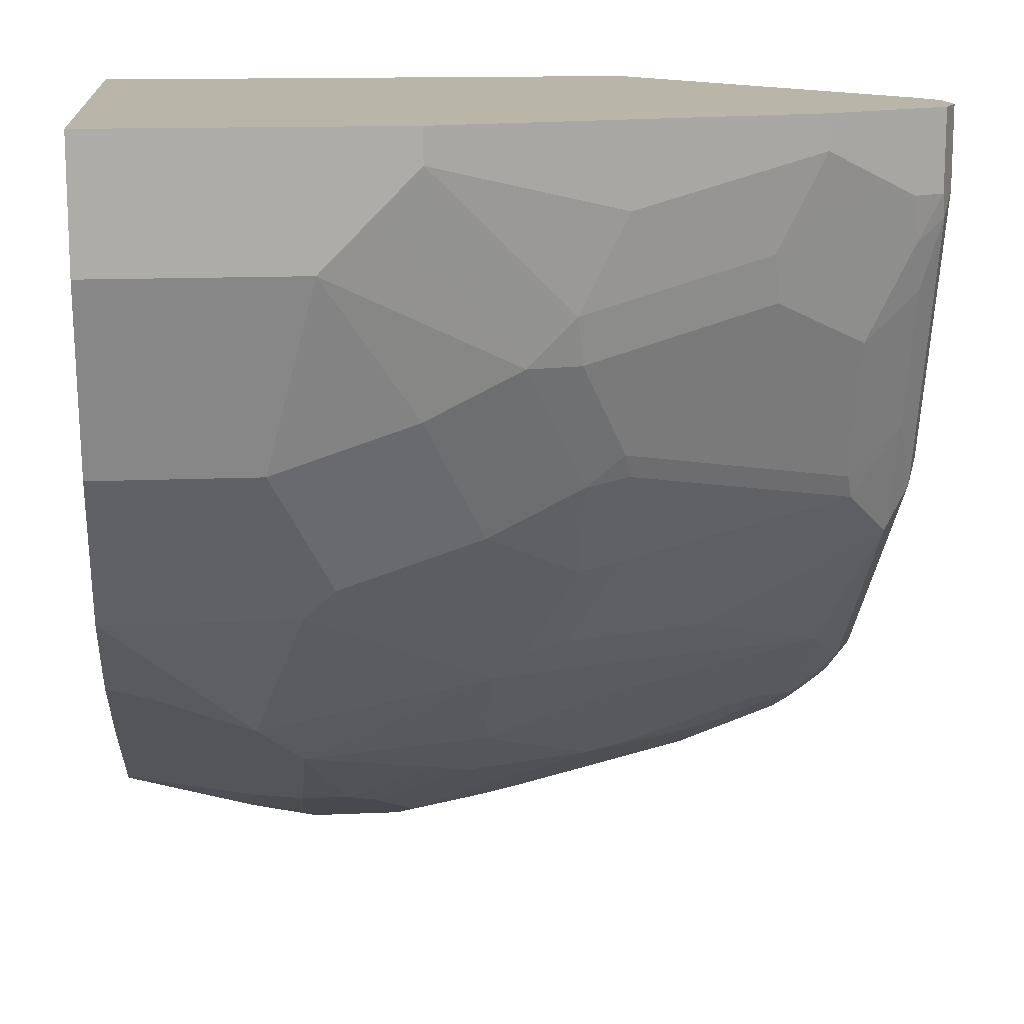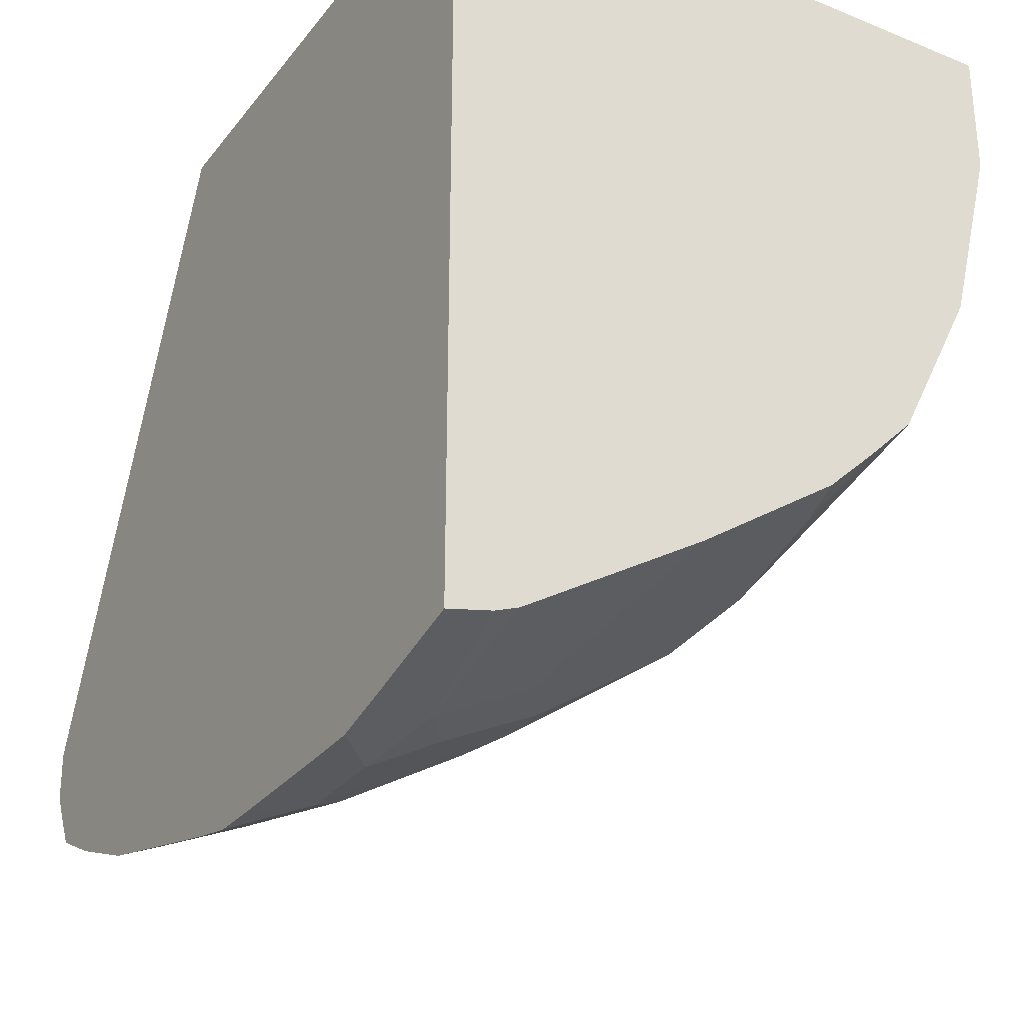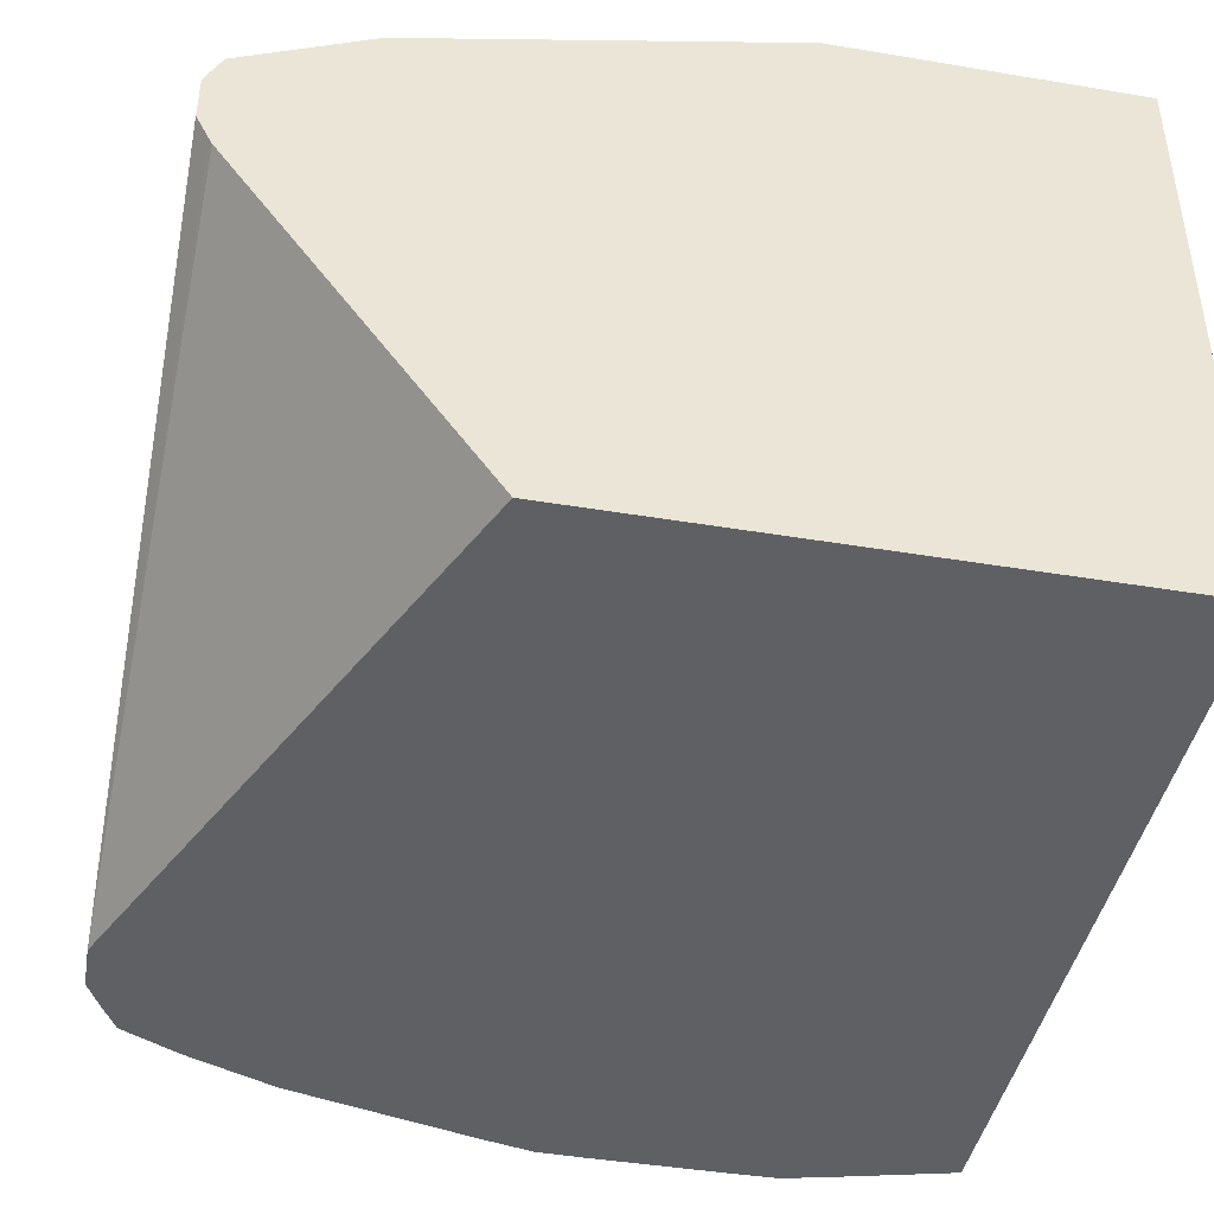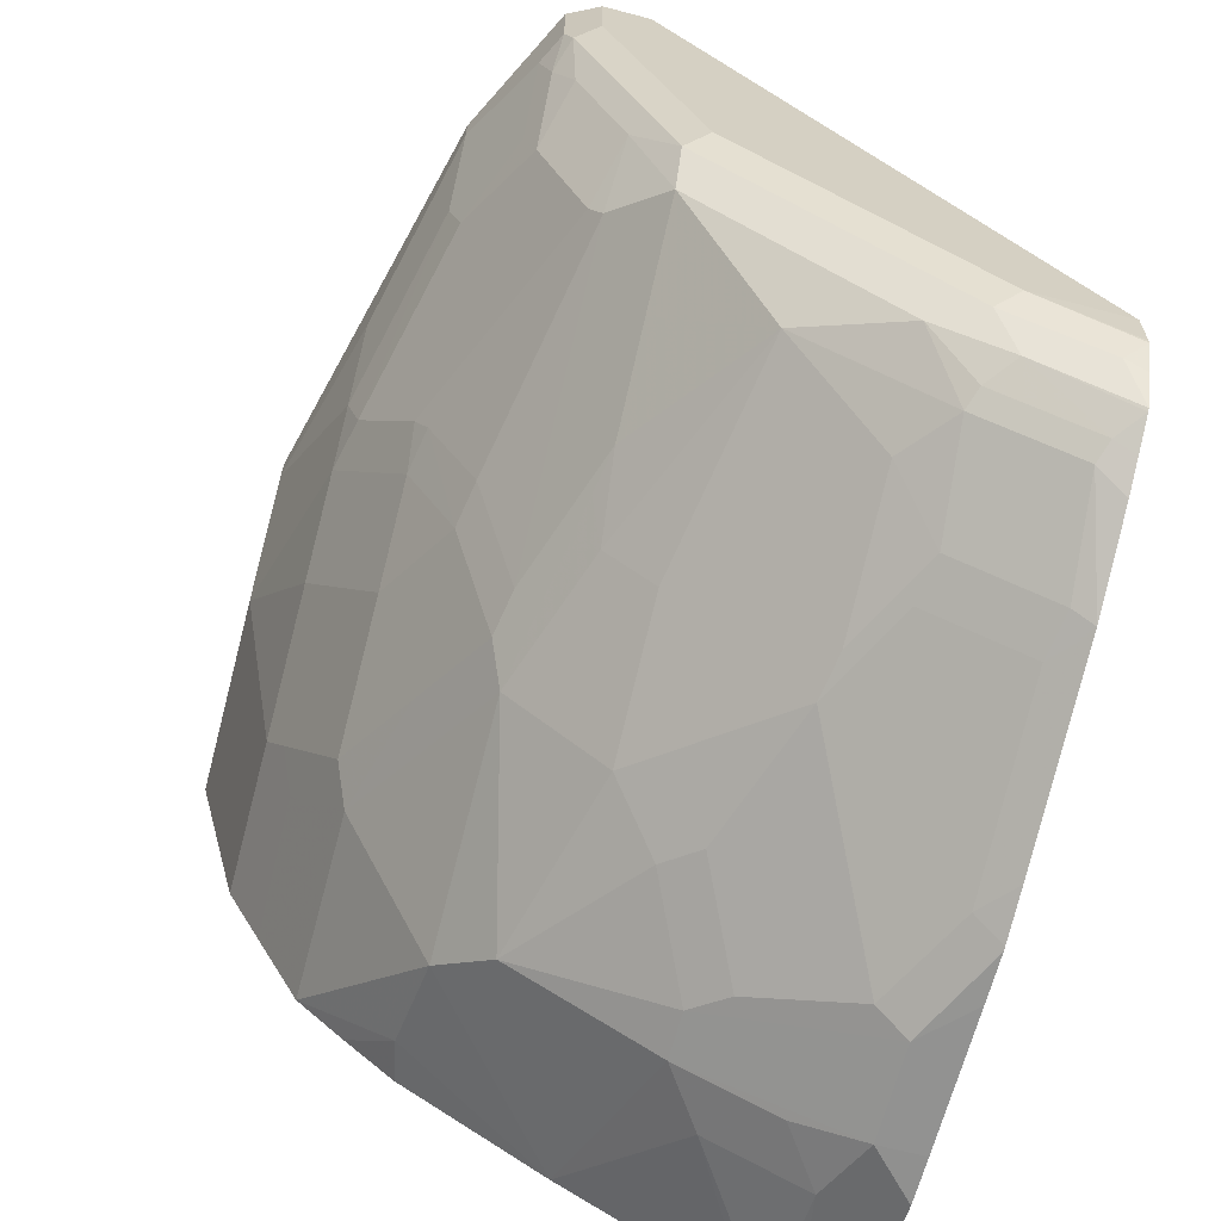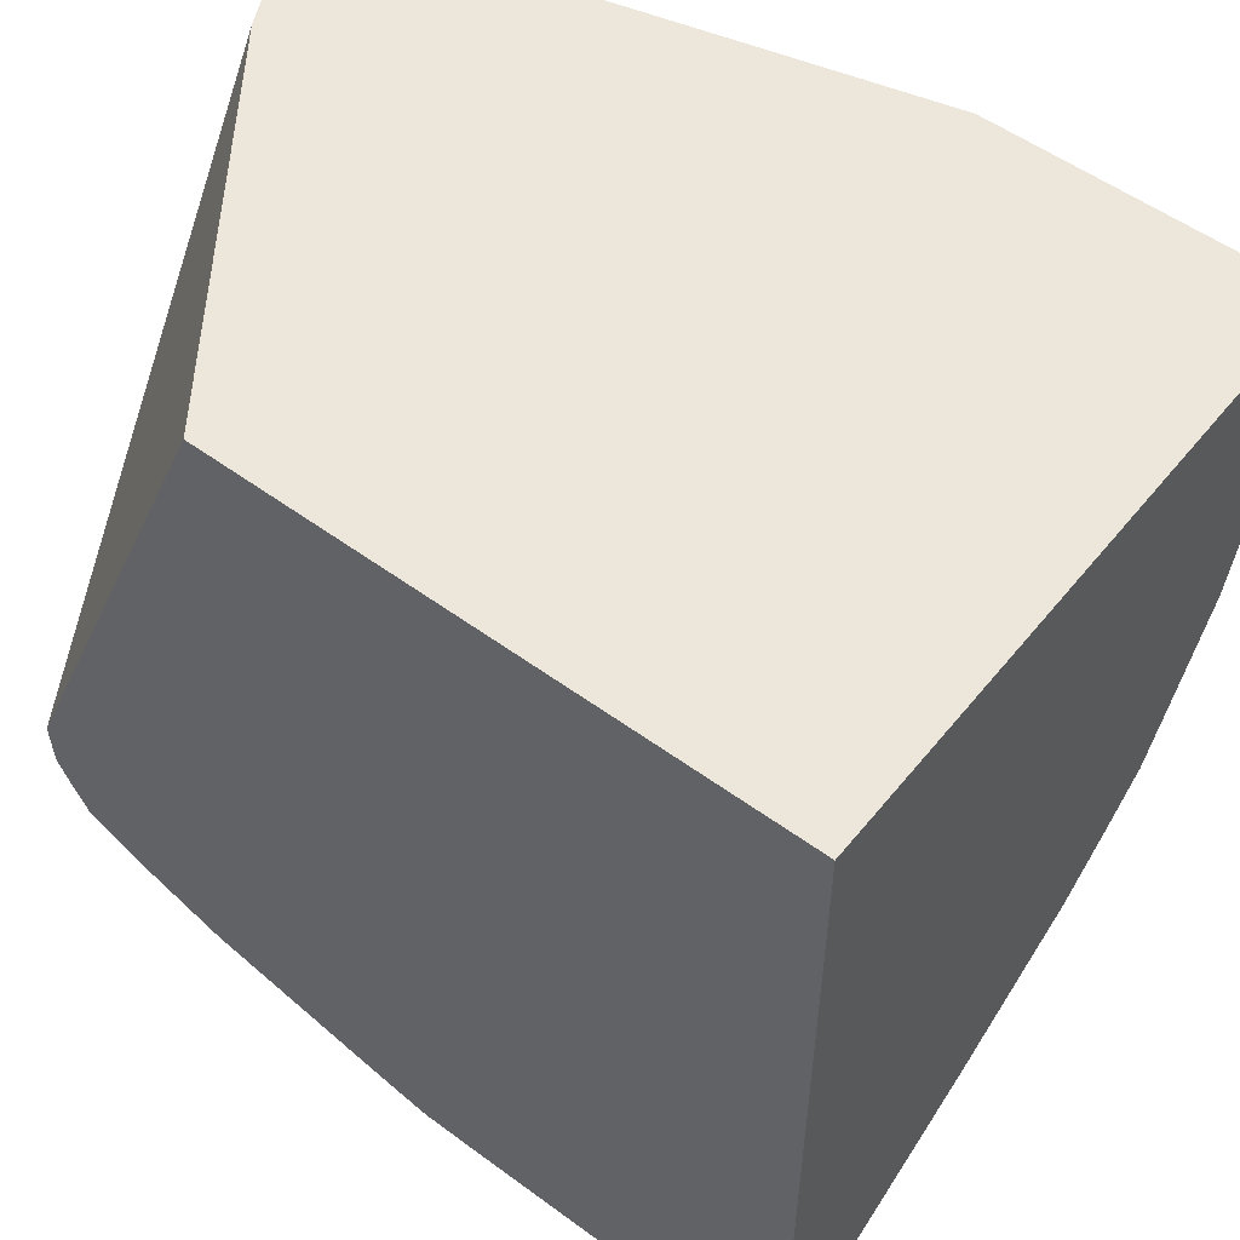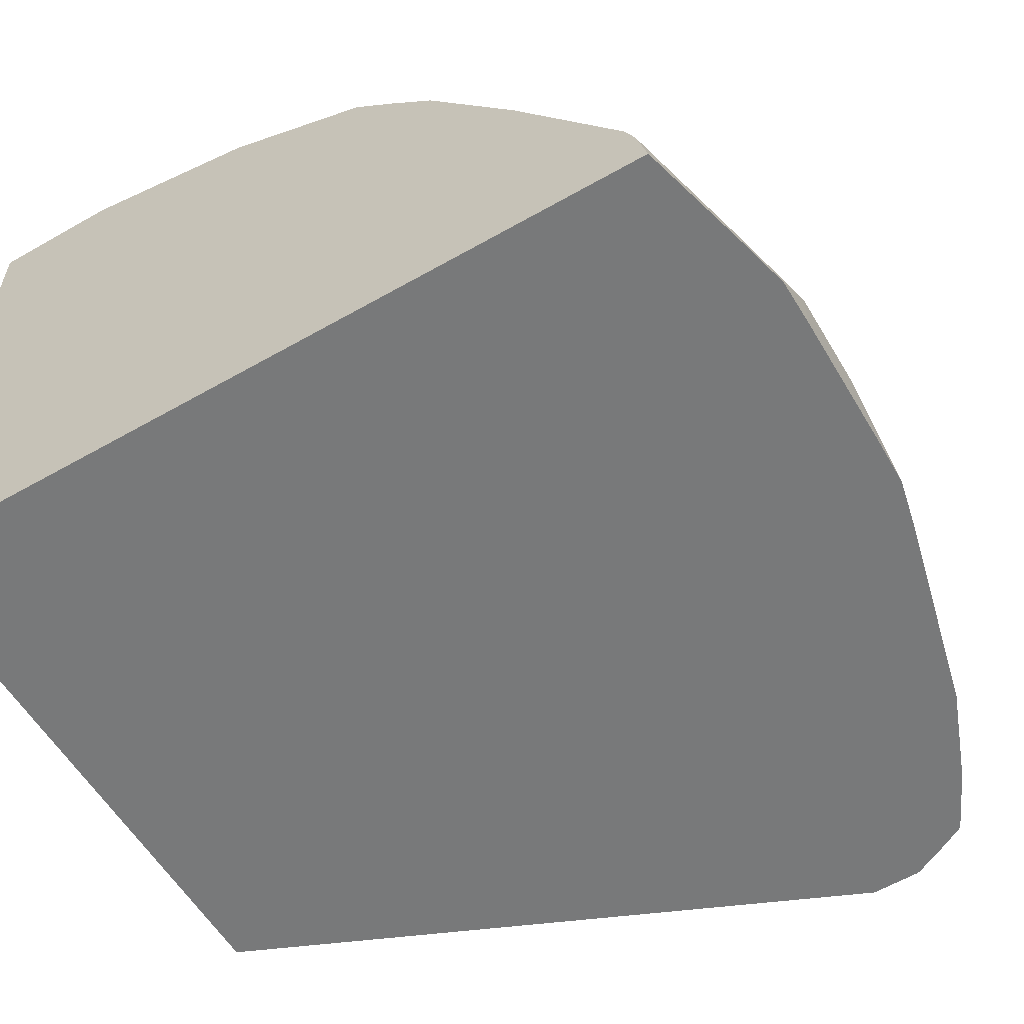
<metadata>
{"format":"obj","ext":"obj","renderer":"f3d","projection":"perspective","resolution":1024,"background":"white","views":[{"elev":13.7,"azim":174.3,"up":"+Z"},{"elev":-29.6,"azim":59.3,"up":"+Z"},{"elev":-43.1,"azim":-11.2,"up":"+Y"},{"elev":-66.3,"azim":-104.8,"up":"+Z"},{"elev":53.9,"azim":38.0,"up":"+Z"},{"elev":-57.7,"azim":120.6,"up":"+Y"}]}
</metadata>
<code>
v -0.9288 0.3029 -0.005554
v -0.9232 0.2917 -0.005554
v -0.9288 0.323 -0.005554
v -0.9288 0.1426 -0.2625
v -0.922 0.2894 -0.005554
v -0.922 0.3365 -0.005554
v -0.9288 0.323 -0.04041
v -0.9288 0.1817 -0.2625
v -0.9283 0.1426 -0.2827
v -0.8171 0.1426 -0.005554
v -0.878 0.3586 -0.005554
v -0.922 0.3365 -0.04041
v -0.9237 0.3331 -0.0505
v -0.9288 0.3029 -0.101
v -0.9237 0.212 -0.2524
v -0.9237 0.1918 -0.2726
v -0.9237 0.1514 -0.2927
v -0.9282 0.1426 -0.2839
v -0.9288 0.2625 -0.1817
v -0.5763 0.1426 -0.005554
v -0.8682 0.3634 -0.005554
v -0.8682 0.3634 -0.0202
v -0.9086 0.3432 -0.04041
v -0.9111 0.3382 -0.06059
v -0.9153 0.3298 -0.08077
v -0.9237 0.313 -0.1111
v -0.9288 0.2827 -0.1616
v -0.9136 0.2322 -0.2524
v -0.9136 0.212 -0.2726
v -0.9237 0.2928 -0.1716
v -0.9153 0.1817 -0.2894
v -0.9222 0.1426 -0.2957
v -0.9149 0.1426 -0.3092
v -0.5763 0.4038 -0.005554
v -0.5763 0.1426 -0.345
v -0.7875 0.3836 -0.005554
v -0.7875 0.3836 -0.04041
v -0.848 0.3634 -0.06059
v -0.8707 0.3584 -0.04041
v -0.8884 0.3432 -0.08077
v -0.8909 0.3382 -0.101
v -0.8909 0.318 -0.1616
v -0.9153 0.3096 -0.1414
v -0.8935 0.2524 -0.2524
v -0.9136 0.2726 -0.212
v -0.8951 0.1952 -0.2961
v -0.9035 0.1918 -0.2927
v -0.9136 0.2928 -0.1918
v -0.9035 0.1514 -0.313
v -0.9139 0.1426 -0.31
v -0.7067 0.4038 -0.005554
v -0.5763 0.4038 -0.06059
v -0.6247 0.1426 -0.3578
v -0.5763 0.1615 -0.3408
v -0.7067 0.4038 -0.0202
v -0.7672 0.3836 -0.08077
v -0.7698 0.3786 -0.101
v -0.8505 0.3584 -0.08077
v -0.79 0.3584 -0.1414
v -0.8935 0.313 -0.1716
v -0.8732 0.2928 -0.212
v -0.8329 0.2928 -0.2322
v -0.8009 0.2894 -0.249
v -0.8749 0.2558 -0.2558
v -0.7807 0.2289 -0.3096
v -0.8127 0.212 -0.313
v -0.8732 0.212 -0.2927
v -0.8531 0.1918 -0.313
v -0.8951 0.1548 -0.3163
v -0.9013 0.1426 -0.3163
v -0.6663 0.4038 -0.06059
v -0.5763 0.3836 -0.1414
v -0.6464 0.1426 -0.3632
v -0.6663 0.1615 -0.3634
v -0.636 0.1716 -0.3533
v -0.6159 0.1514 -0.3533
v -0.5763 0.1715 -0.337
v -0.6865 0.4038 -0.04041
v -0.7471 0.3836 -0.101
v -0.774 0.3567 -0.1548
v -0.7925 0.3533 -0.1515
v -0.7925 0.3331 -0.1918
v -0.7723 0.313 -0.2322
v -0.8144 0.2961 -0.2355
v -0.7404 0.3096 -0.249
v -0.8009 0.2692 -0.2692
v -0.7404 0.2692 -0.2894
v -0.7202 0.249 -0.3096
v -0.7336 0.2356 -0.3163
v -0.7942 0.2154 -0.3163
v -0.8346 0.1952 -0.3163
v -0.8531 0.1514 -0.3331
v -0.8508 0.1426 -0.3376
v -0.889 0.1426 -0.3224
v -0.6461 0.3836 -0.1414
v -0.7067 0.3836 -0.1212
v -0.5763 0.3702 -0.1683
v -0.6663 0.1426 -0.3634
v -0.6596 0.1885 -0.35
v -0.7067 0.1615 -0.3634
v -0.6596 0.2289 -0.3298
v -0.636 0.212 -0.3331
v -0.5763 0.1776 -0.3333
v -0.7134 0.3769 -0.1346
v -0.7336 0.3567 -0.175
v -0.774 0.3365 -0.1951
v -0.7538 0.3163 -0.2355
v -0.7134 0.3365 -0.2154
v -0.7 0.3298 -0.2288
v -0.6394 0.3096 -0.2692
v -0.6596 0.2894 -0.2894
v -0.6798 0.2289 -0.3298
v -0.6932 0.2154 -0.3365
v -0.7134 0.175 -0.3567
v -0.7538 0.1952 -0.3365
v -0.8346 0.1548 -0.3365
v -0.8491 0.1426 -0.338
v -0.6529 0.3769 -0.1548
v -0.5763 0.3689 -0.1708
v -0.6394 0.3702 -0.1683
v -0.7257 0.1426 -0.3634
v -0.746 0.1426 -0.3631
v -0.7477 0.1426 -0.3628
v -0.7538 0.1548 -0.3567
v -0.5763 0.249 -0.2894
v -0.6663 0.3634 -0.1817
v -0.6731 0.3567 -0.1951
v -0.6596 0.35 -0.2086
v -0.5763 0.35 -0.2086
v -0.5957 0.313 -0.2524
v -0.7683 0.1426 -0.3582
v -0.5763 0.3091 -0.2485
v -0.5763 0.3298 -0.2288
f 69 92 93
f 69 93 94
f 65 89 90
f 69 94 70
f 68 92 69
f 68 116 92
f 65 90 66
f 66 68 67
f 66 91 68
f 66 90 91
f 65 86 87
f 71 95 96
f 68 91 116
f 71 96 79
f 75 102 77
f 72 97 120
f 72 120 118
f 72 118 95
f 73 98 74
f 74 99 75
f 74 98 121
f 74 121 100
f 74 100 112
f 74 112 101
f 74 101 99
f 75 99 101
f 75 101 102
f 77 102 103
f 65 88 89
f 71 79 78
f 65 87 88
f 48 60 61
f 63 84 85
f 46 67 68
f 46 68 69
f 46 69 49
f 46 49 47
f 79 96 104
f 49 69 70
f 52 72 95
f 52 95 71
f 53 73 74
f 53 74 75
f 53 75 76
f 53 76 54
f 54 76 75
f 54 75 77
f 55 78 79
f 55 79 56
f 56 79 57
f 57 79 59
f 59 80 81
f 59 81 60
f 59 79 80
f 60 81 82
f 60 82 83
f 60 83 62
f 60 62 61
f 62 83 84
f 62 84 63
f 63 85 86
f 63 86 64
f 64 86 65
f 79 104 105
f 95 118 104
f 80 105 106
f 101 112 111
f 101 111 125
f 101 125 102
f 102 125 103
f 104 118 105
f 105 118 126
f 105 126 127
f 105 127 108
f 105 108 106
f 106 108 107
f 108 127 128
f 108 128 109
f 109 128 110
f 110 128 129
f 110 129 130
f 110 130 125
f 110 125 111
f 114 124 116
f 116 124 131
f 116 131 117
f 118 120 128
f 118 128 126
f 119 129 128
f 119 128 120
f 123 131 124
f 125 130 132
f 126 128 127
f 129 133 130
f 130 133 132
f 100 113 112
f 79 105 80
f 100 114 113
f 100 123 124
f 80 106 81
f 81 106 82
f 82 106 83
f 83 106 107
f 83 107 85
f 83 85 84
f 85 107 108
f 85 108 109
f 85 109 110
f 85 110 111
f 85 111 87
f 85 87 86
f 87 111 88
f 88 111 112
f 88 112 89
f 89 112 113
f 89 113 114
f 89 114 115
f 89 115 90
f 90 115 114
f 90 114 91
f 91 114 116
f 92 116 93
f 93 116 117
f 44 67 46
f 95 104 96
f 97 119 120
f 100 121 122
f 100 122 123
f 100 124 114
f 44 66 67
f 49 70 50
f 44 64 65
f 4 98 73
f 4 73 53
f 4 53 35
f 4 35 20
f 4 20 10
f 4 10 5
f 6 11 12
f 7 12 13
f 7 13 26
f 7 26 14
f 8 15 16
f 8 16 17
f 8 17 18
f 8 18 9
f 8 19 15
f 11 21 22
f 11 22 23
f 11 23 12
f 12 23 24
f 12 24 13
f 13 24 25
f 13 25 26
f 14 26 30
f 14 30 27
f 15 28 29
f 15 29 16
f 15 19 30
f 15 30 28
f 16 29 31
f 4 121 98
f 4 122 121
f 4 123 122
f 4 131 123
f 1 2 5
f 1 5 10
f 1 10 20
f 1 20 34
f 1 34 51
f 1 51 36
f 1 36 21
f 1 21 11
f 1 11 6
f 1 6 3
f 1 3 7
f 1 7 14
f 1 14 27
f 1 27 19
f 16 31 17
f 1 19 8
f 1 4 2
f 2 4 5
f 3 6 12
f 3 12 7
f 4 8 9
f 4 9 18
f 4 18 32
f 4 32 33
f 4 33 50
f 4 50 70
f 4 70 94
f 4 94 93
f 4 93 117
f 44 65 66
f 1 8 4
f 17 32 18
f 4 117 131
f 17 33 32
f 30 43 48
f 30 48 45
f 31 47 49
f 31 49 50
f 31 50 33
f 34 52 71
f 34 71 78
f 34 78 55
f 34 55 51
f 35 53 54
f 36 51 55
f 36 55 37
f 37 55 56
f 37 56 38
f 38 56 57
f 38 58 39
f 40 58 41
f 41 58 42
f 42 59 60
f 42 60 43
f 42 58 57
f 42 57 59
f 43 60 48
f 44 45 48
f 44 48 61
f 44 61 62
f 44 62 63
f 44 63 64
f 17 31 33
f 29 47 31
f 29 46 47
f 38 57 58
f 28 45 44
f 19 27 30
f 29 44 46
f 20 35 54
f 20 54 77
f 20 77 103
f 20 103 125
f 20 125 132
f 20 132 133
f 20 133 129
f 20 129 119
f 20 119 97
f 20 97 72
f 20 72 52
f 21 36 37
f 20 52 34
f 24 41 25
f 26 43 30
f 25 43 26
f 25 42 43
f 25 41 42
f 21 37 22
f 24 40 41
f 23 40 24
f 23 58 40
f 23 39 58
f 22 39 23
f 22 38 39
f 28 30 45
f 22 37 38
f 28 44 29

</code>
